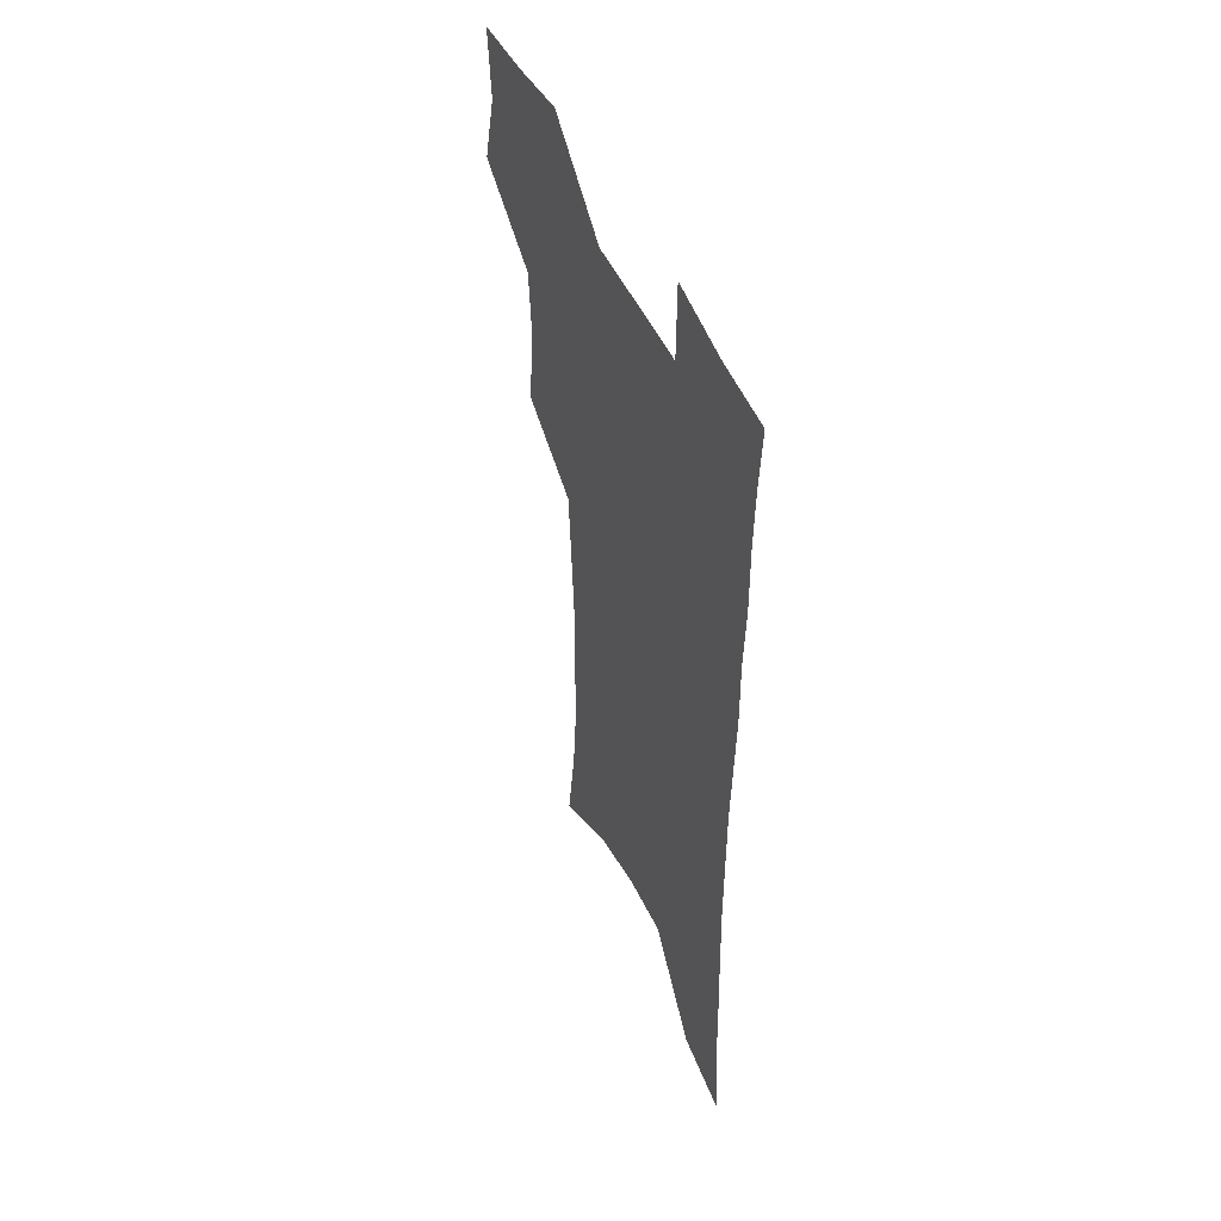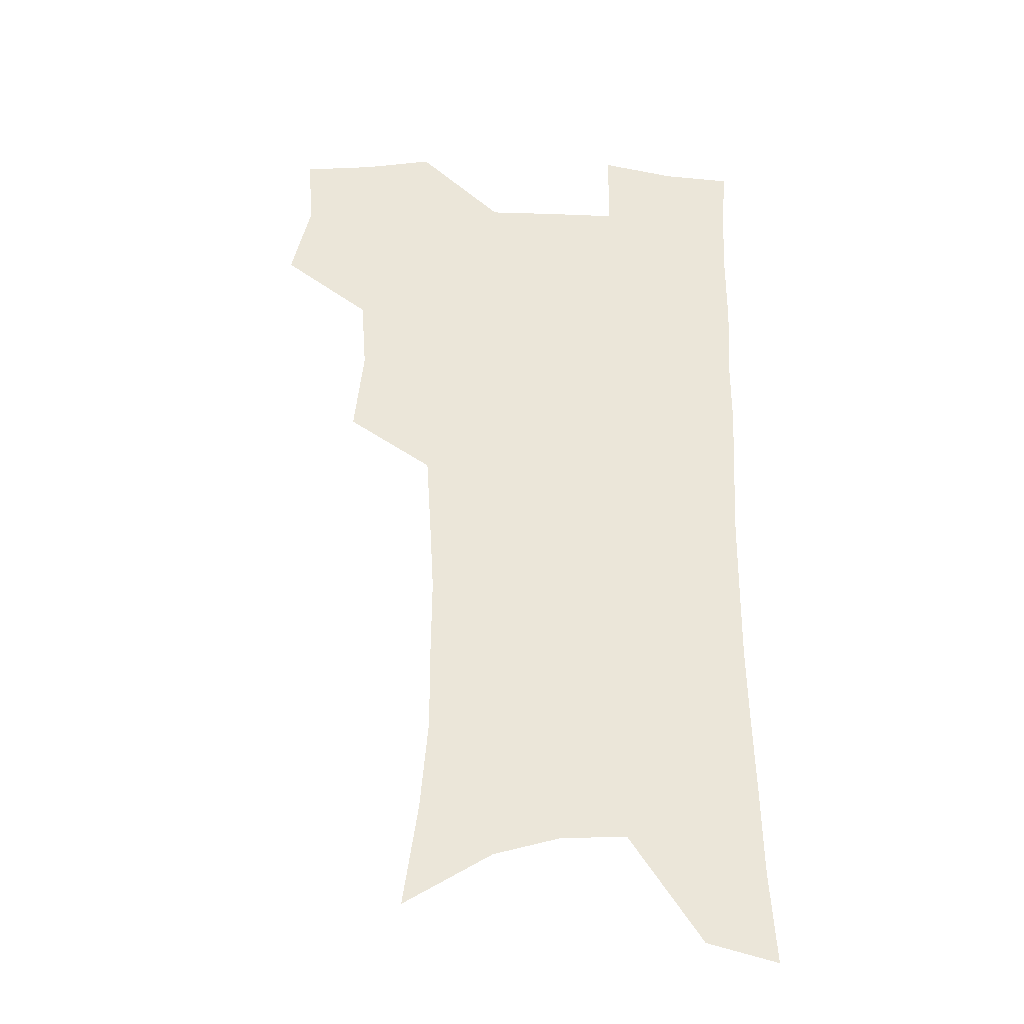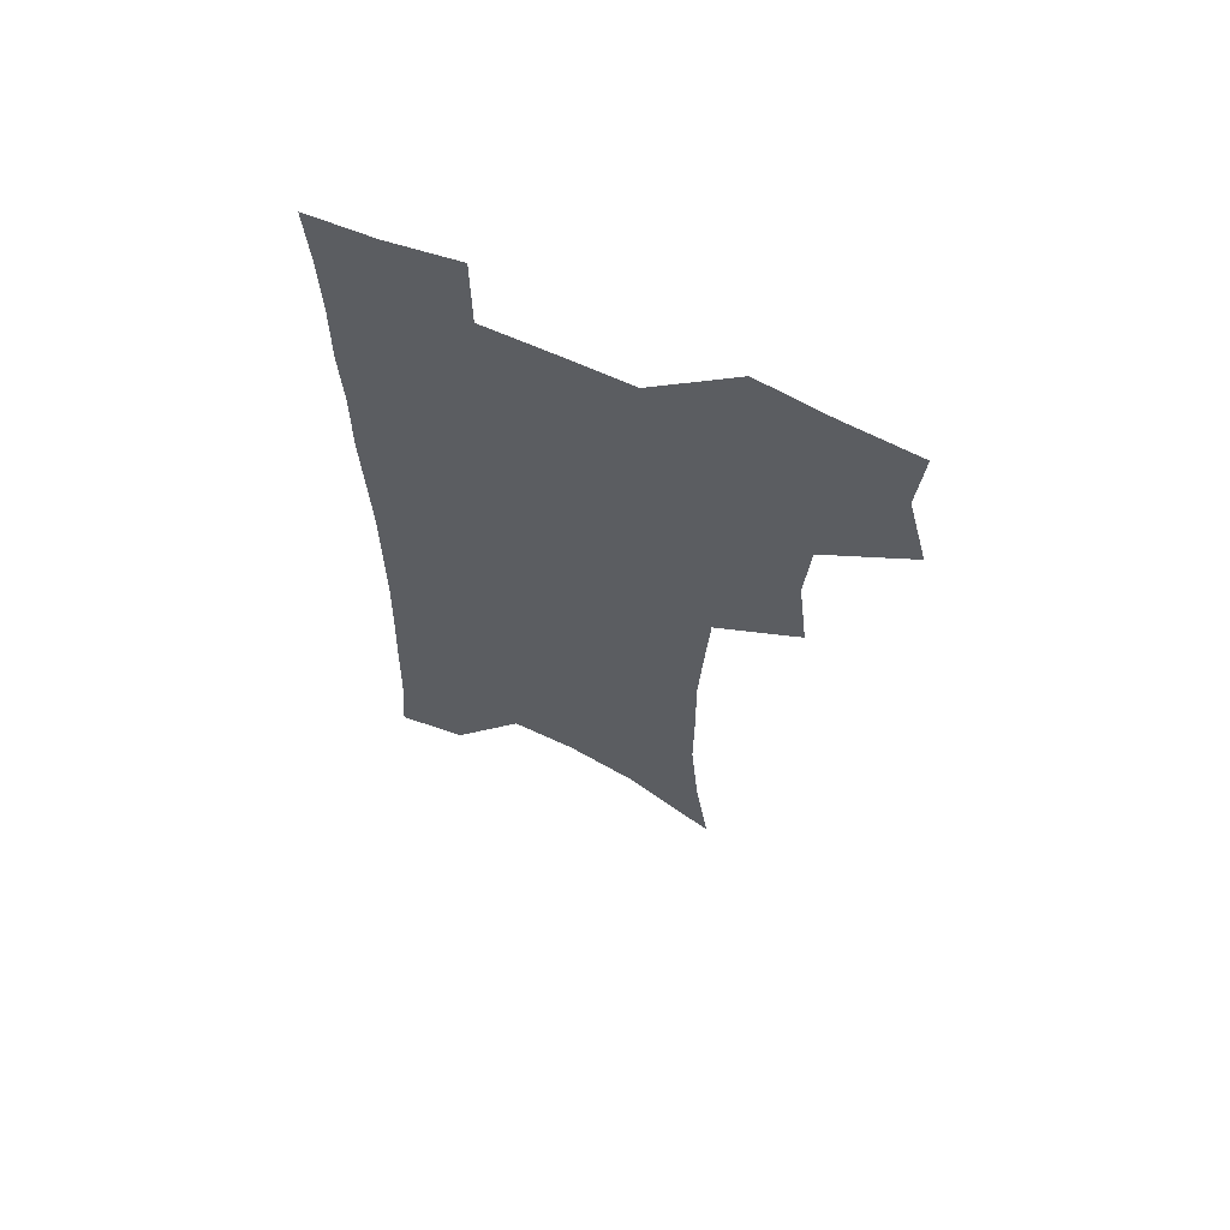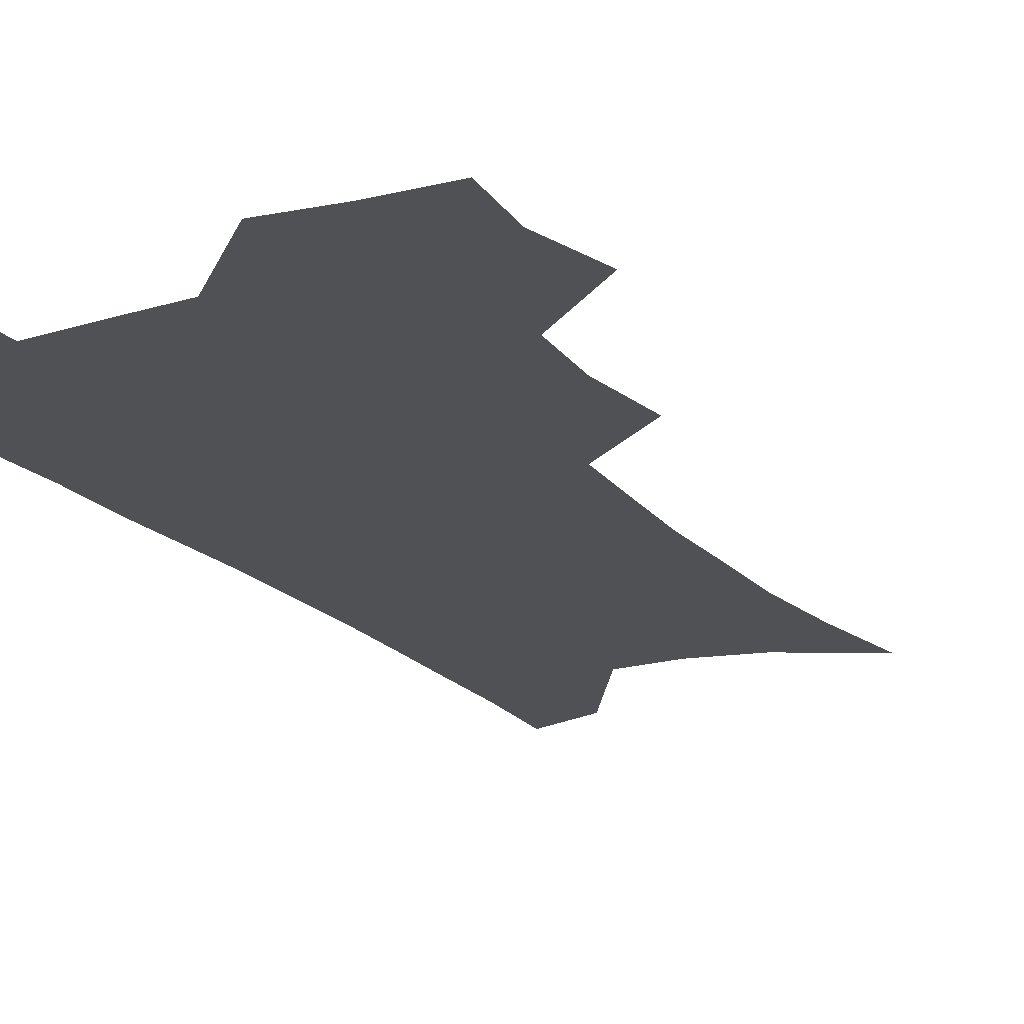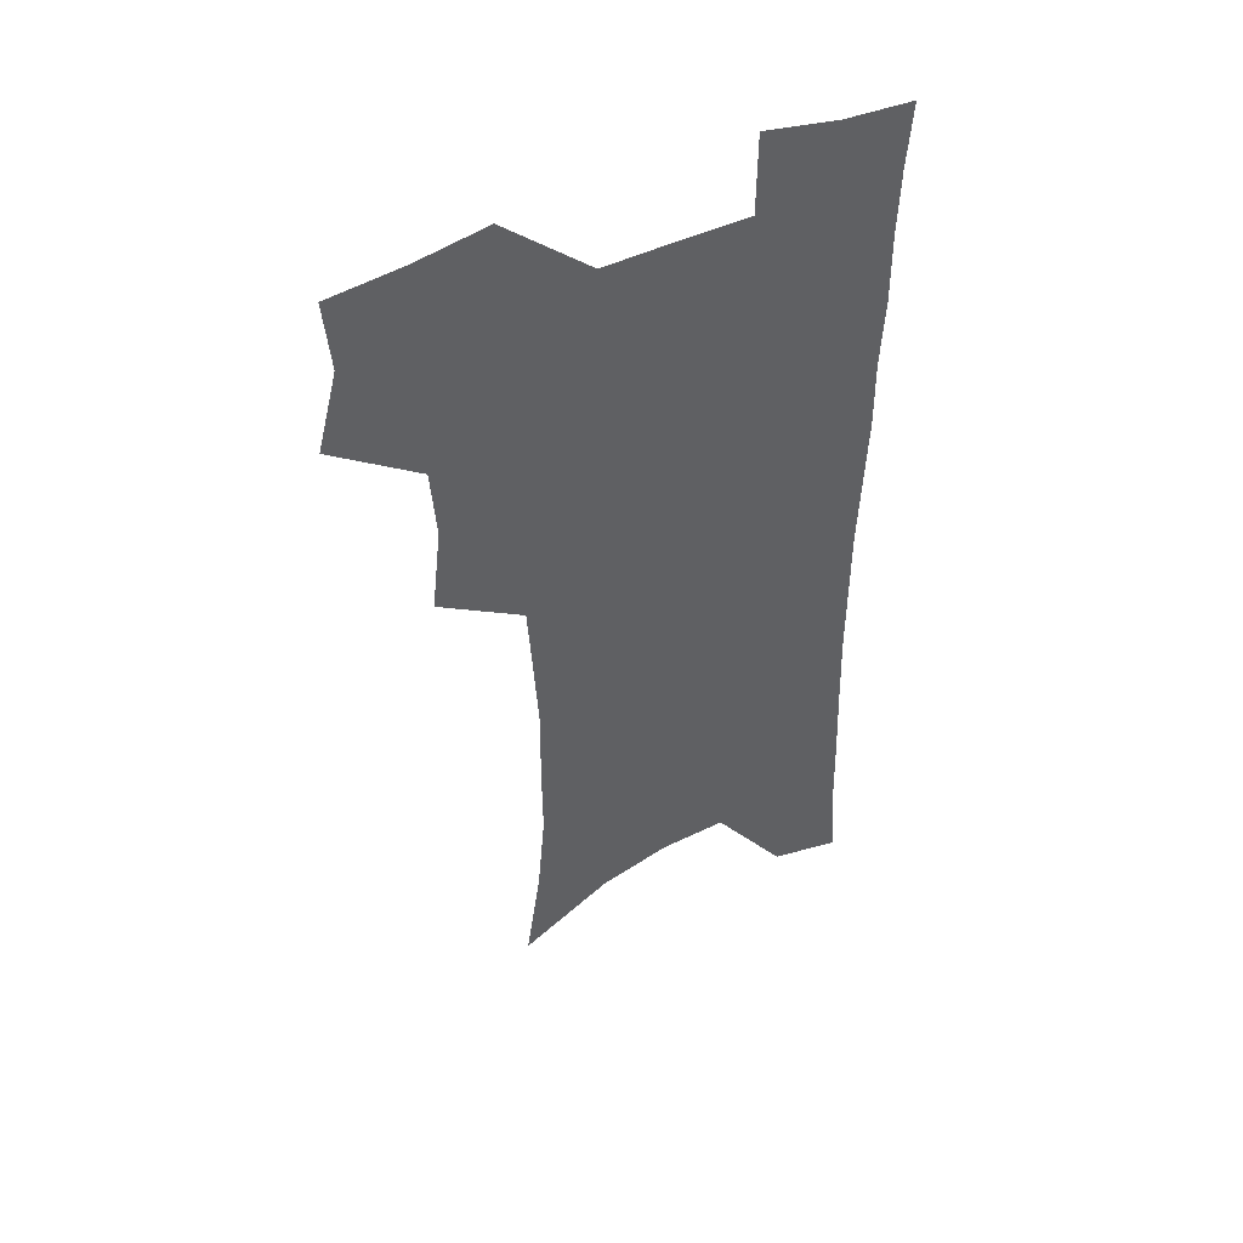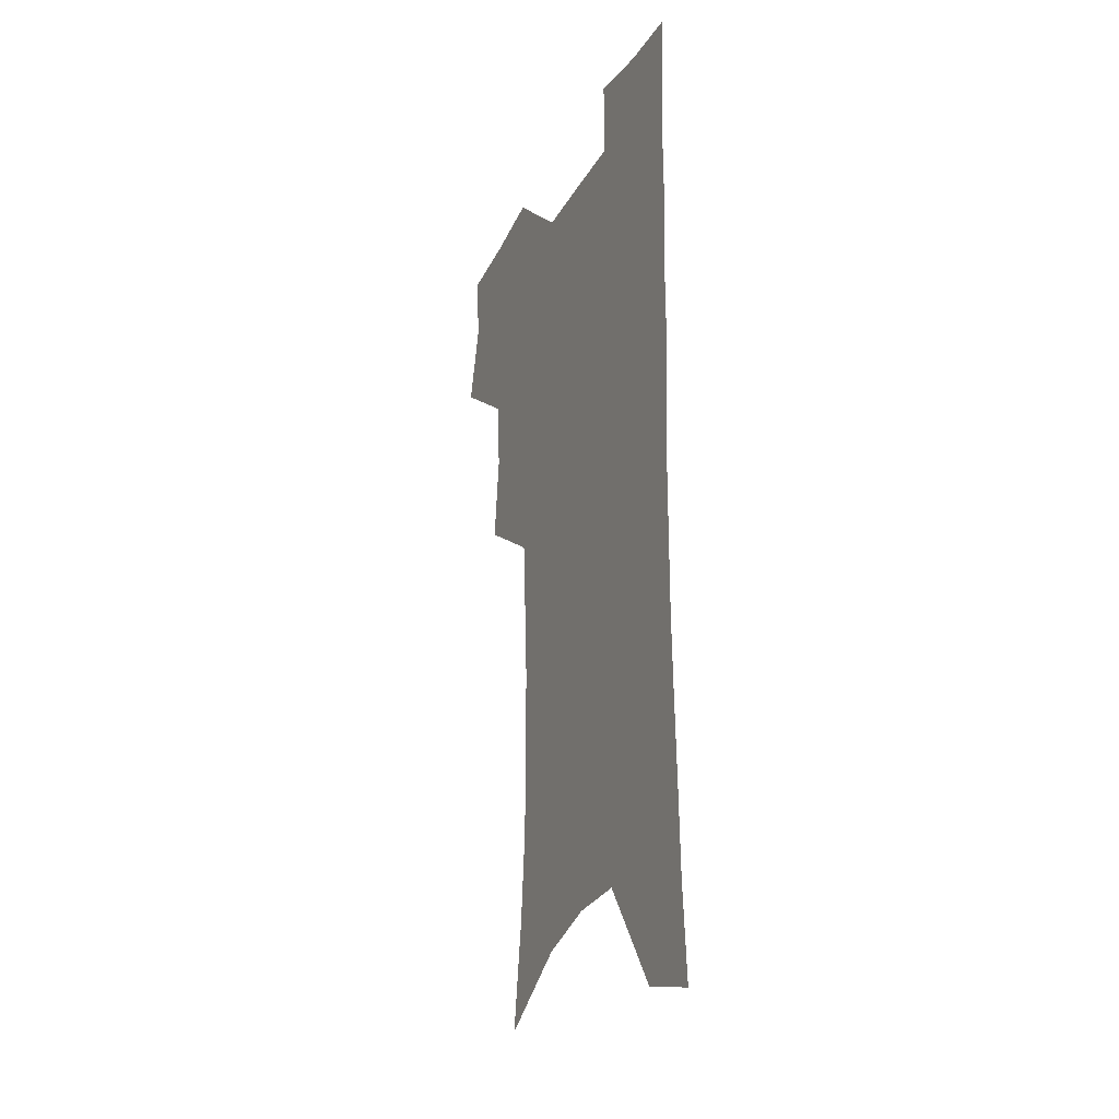
<metadata>
{"format":"obj","ext":"obj","renderer":"f3d","projection":"perspective","resolution":1024,"background":"white","views":[{"elev":50.4,"azim":65.5,"up":"+Y"},{"elev":-31.8,"azim":-2.8,"up":"+Y"},{"elev":65.2,"azim":-155.5,"up":"+Y"},{"elev":-20.1,"azim":-150.6,"up":"+Z"},{"elev":49.1,"azim":-27.4,"up":"+Y"},{"elev":-27.0,"azim":66.6,"up":"+Y"}]}
</metadata>
<code>
v 476.7 502.6 0
v 484.9 534.5 0
v 482.5 563.2 0
v 510.3 412.6 0
v 514.2 447.4 0
v 512.1 476.8 0
v 518.2 508.9 0
v 515.5 536.8 0
v 511.8 566 0
v 538.9 181.5 0
v 545 223.6 0
v 548.3 261.1 0
v 548.1 293.4 0
v 548.4 327.8 0
v 546.6 358.9 0
v 544.7 389.8 0
v 546.6 423.5 0
v 545.7 452.6 0
v 546.7 482.3 0
v 546.9 510.5 0
v 544.7 538.9 0
v 540 570.8 0
v 575.2 203.2 0
v 576.9 239.3 0
v 577.1 272.2 0
v 576.3 303.3 0
v 576.5 336.8 0
v 576.1 368.2 0
v 575.6 398.3 0
v 574.8 427 0
v 574.8 455.6 0
v 575.5 483.8 0
v 576.4 511.4 0
v 574.6 539.3 0
v 603.5 211 0
v 603.3 243.8 0
v 603.4 278.2 0
v 603 309.8 0
v 602.6 340.3 0
v 602.5 370.6 0
v 602.5 401.4 0
v 602.8 430.5 0
v 603.1 458.1 0
v 603.1 484.7 0
v 603.4 512 0
v 603 539.5 0
v 630.1 211.7 0
v 629.2 247.4 0
v 628.7 279.8 0
v 628.4 310.8 0
v 628.1 341.7 0
v 628.6 369 0
v 628.3 401.7 0
v 628.9 429.7 0
v 629.1 457.9 0
v 630.2 484.3 0
v 630.6 512 0
v 631 539.2 0
v 631.3 572.5 0
v 659.9 167.5 0
v 657 207.2 0
v 655.5 242.7 0
v 654.4 276.2 0
v 654.6 306.7 0
v 653.6 339.2 0
v 654.7 367.7 0
v 656.2 396.2 0
v 655.5 427.4 0
v 656.7 455.1 0
v 657.6 482.9 0
v 657.6 511.2 0
v 658.8 538.3 0
v 661.4 566.4 0
v 688.9 159.7 0
v 686.2 197.6 0
v 685.2 231.5 0
v 684 265.2 0
v 683.1 297.8 0
v 683.1 329.4 0
v 683.1 360.5 0
v 684.3 390.4 0
v 685.5 420.3 0
v 685.3 451.2 0
v 686.8 479.6 0
v 686.5 508.9 0
v 687.3 536.7 0
v 689.3 564.2 0
f 6 7 1
f 1 7 2
f 7 8 2
f 2 8 3
f 8 9 3
f 16 17 4
f 4 17 5
f 17 18 5
f 5 18 6
f 18 19 6
f 6 19 7
f 19 20 7
f 7 20 8
f 20 21 8
f 8 21 9
f 21 22 9
f 10 23 11
f 23 24 11
f 11 24 12
f 24 25 12
f 12 25 13
f 25 26 13
f 13 26 14
f 26 27 14
f 14 27 15
f 27 28 15
f 15 28 16
f 28 29 16
f 16 29 17
f 29 30 17
f 17 30 18
f 30 31 18
f 18 31 19
f 31 32 19
f 19 32 20
f 32 33 20
f 20 33 21
f 33 34 21
f 21 34 22
f 23 35 24
f 35 36 24
f 24 36 25
f 36 37 25
f 25 37 26
f 37 38 26
f 26 38 27
f 38 39 27
f 27 39 28
f 39 40 28
f 28 40 29
f 40 41 29
f 29 41 30
f 41 42 30
f 30 42 31
f 42 43 31
f 31 43 32
f 43 44 32
f 32 44 33
f 44 45 33
f 33 45 34
f 45 46 34
f 35 47 36
f 47 48 36
f 36 48 37
f 48 49 37
f 37 49 38
f 49 50 38
f 38 50 39
f 50 51 39
f 39 51 40
f 51 52 40
f 40 52 41
f 52 53 41
f 41 53 42
f 53 54 42
f 42 54 43
f 54 55 43
f 43 55 44
f 55 56 44
f 44 56 45
f 56 57 45
f 45 57 46
f 57 58 46
f 60 61 47
f 47 61 48
f 61 62 48
f 48 62 49
f 62 63 49
f 49 63 50
f 63 64 50
f 50 64 51
f 64 65 51
f 51 65 52
f 65 66 52
f 52 66 53
f 66 67 53
f 53 67 54
f 67 68 54
f 54 68 55
f 68 69 55
f 55 69 56
f 69 70 56
f 56 70 57
f 70 71 57
f 57 71 58
f 71 72 58
f 58 72 59
f 72 73 59
f 60 74 61
f 74 75 61
f 61 75 62
f 75 76 62
f 62 76 63
f 76 77 63
f 63 77 64
f 77 78 64
f 64 78 65
f 78 79 65
f 65 79 66
f 79 80 66
f 66 80 67
f 80 81 67
f 67 81 68
f 81 82 68
f 68 82 69
f 82 83 69
f 69 83 70
f 83 84 70
f 70 84 71
f 84 85 71
f 71 85 72
f 85 86 72
f 72 86 73
f 86 87 73

</code>
